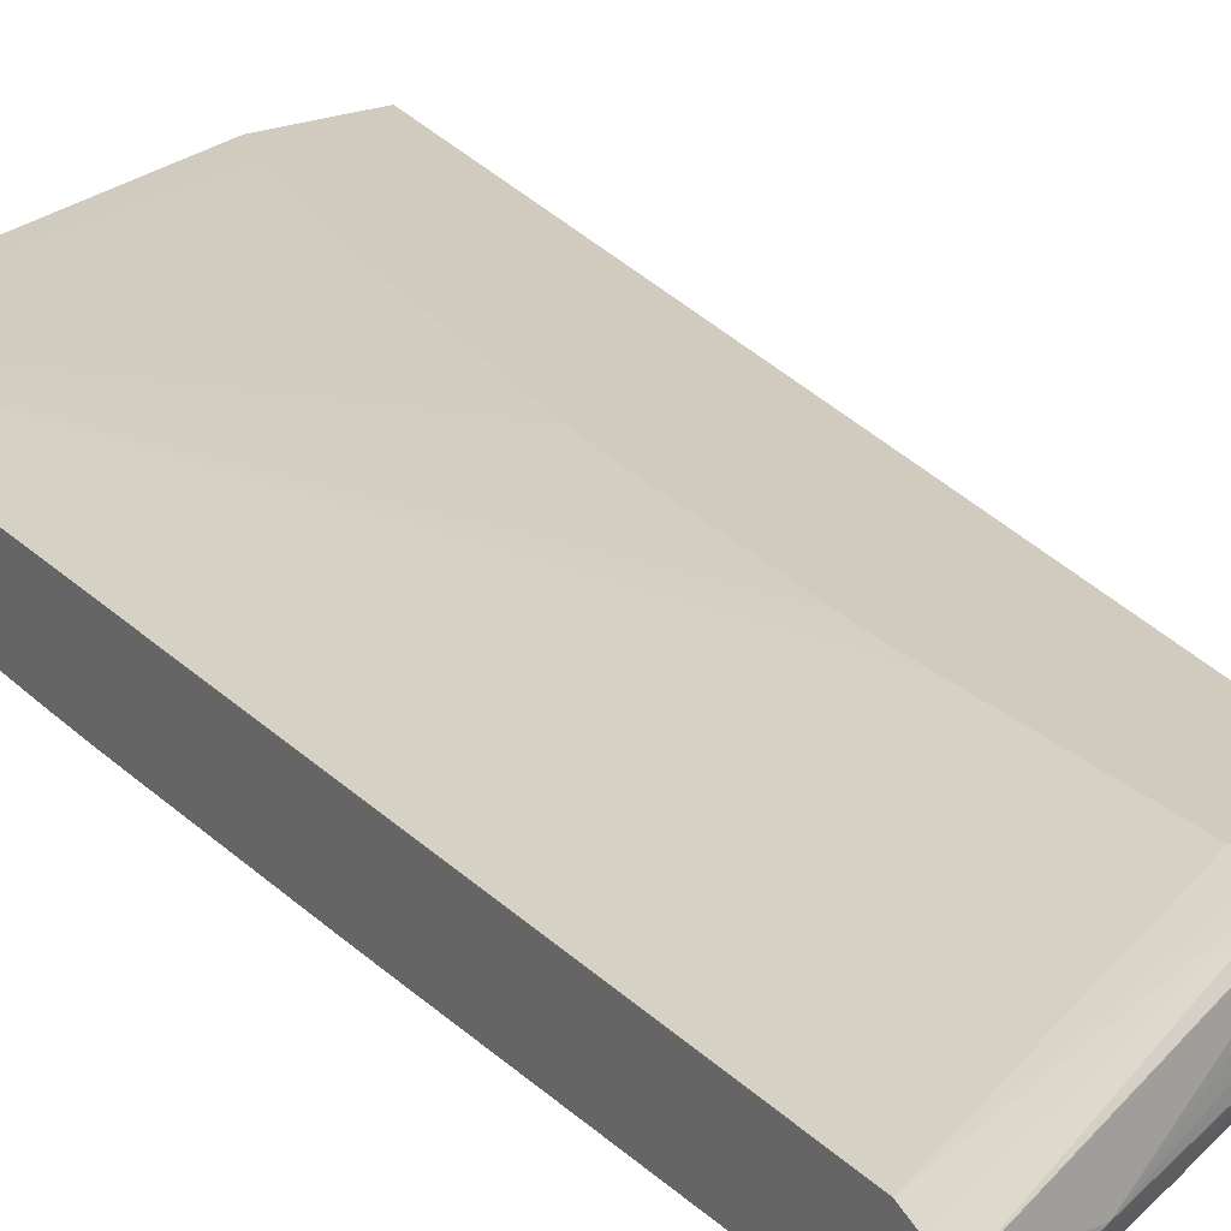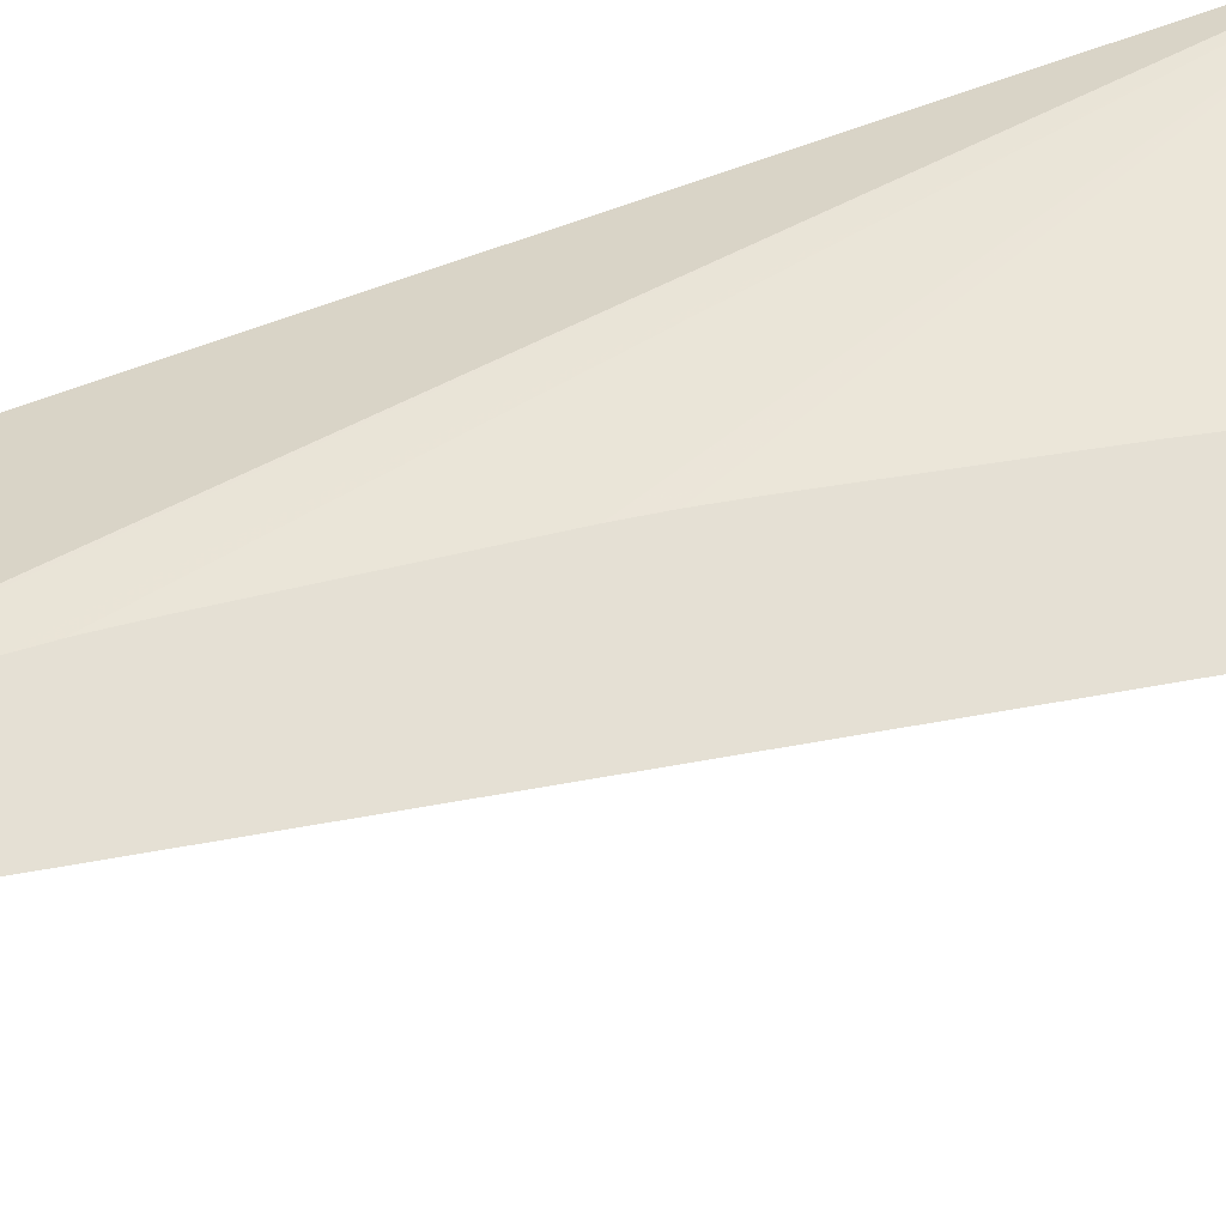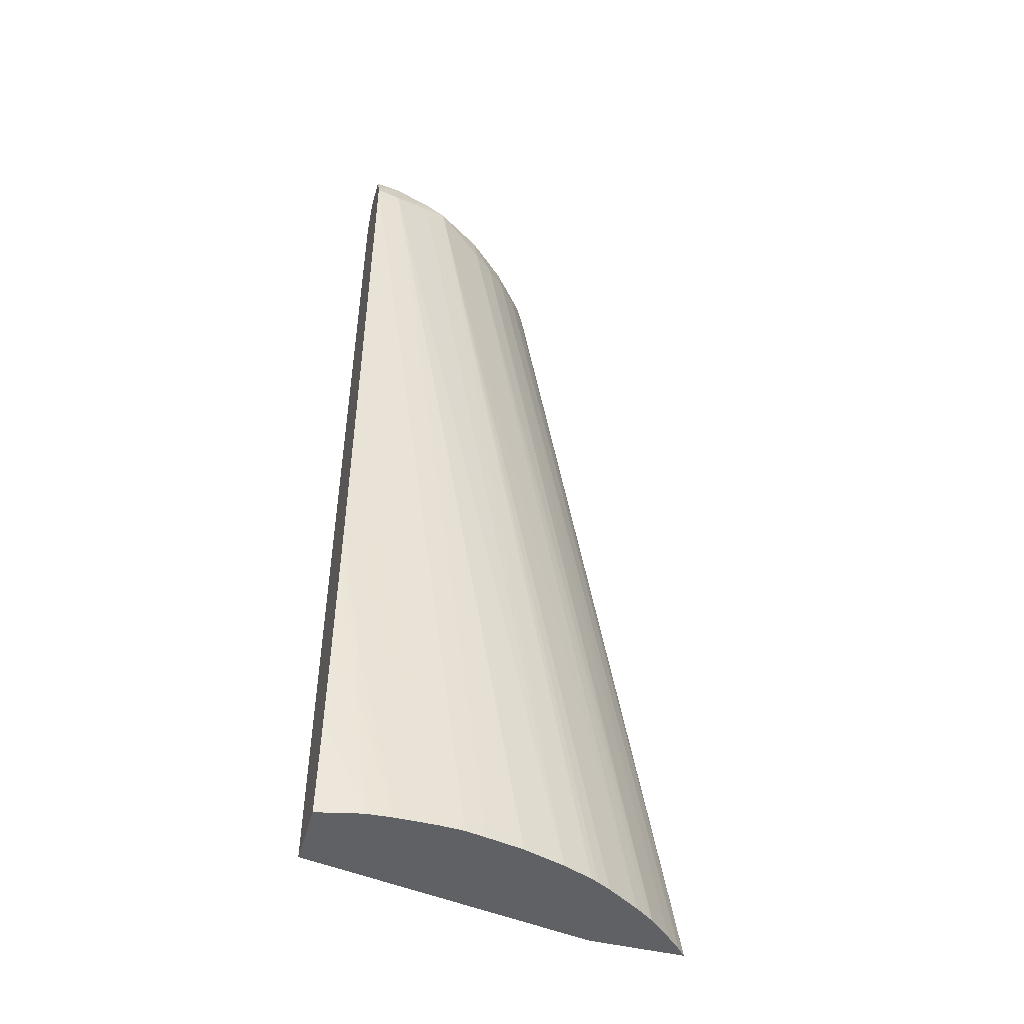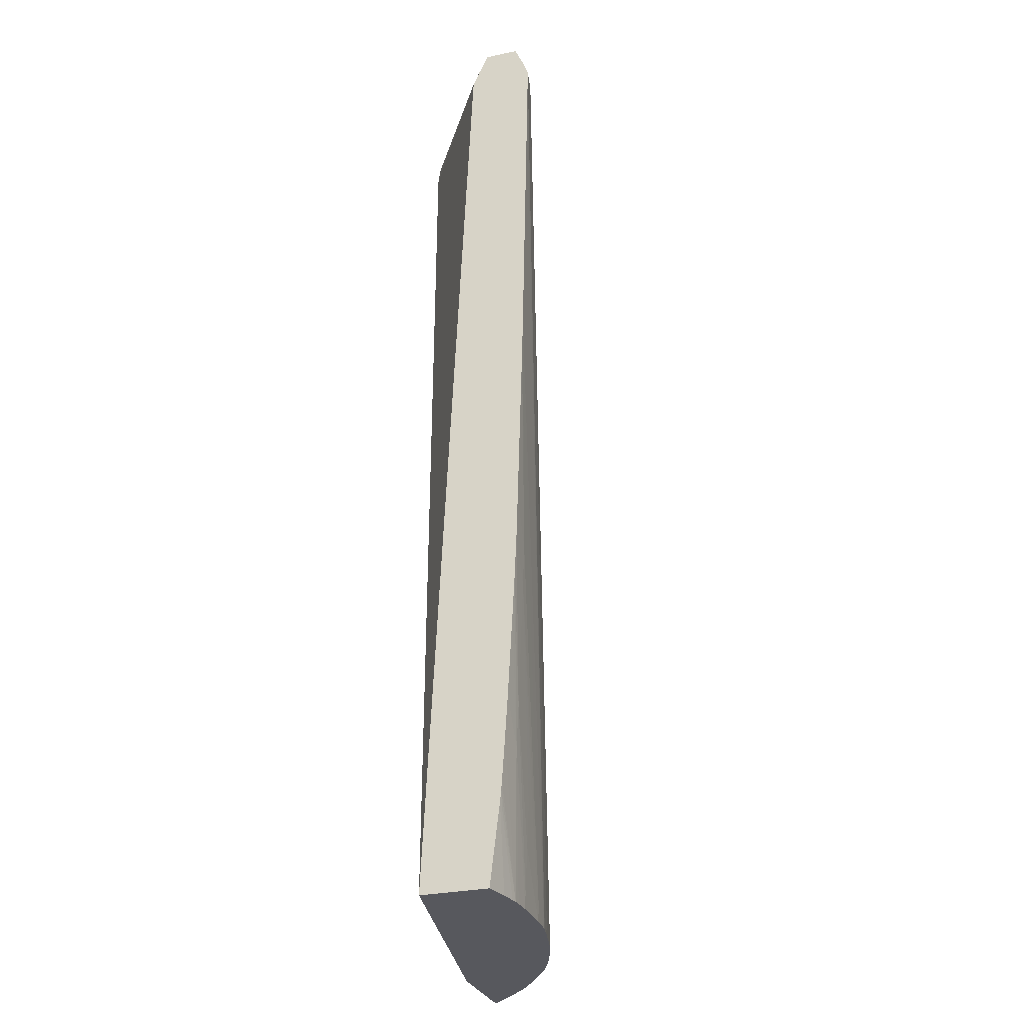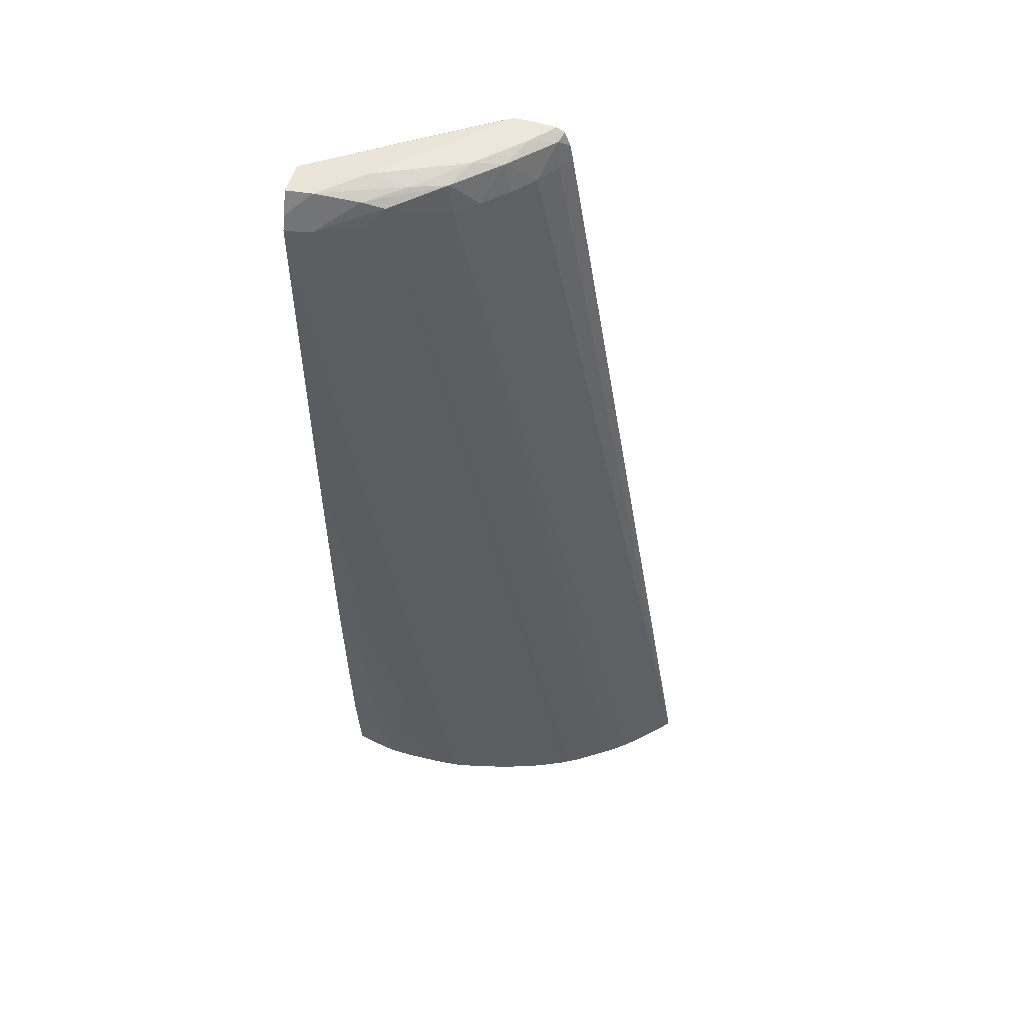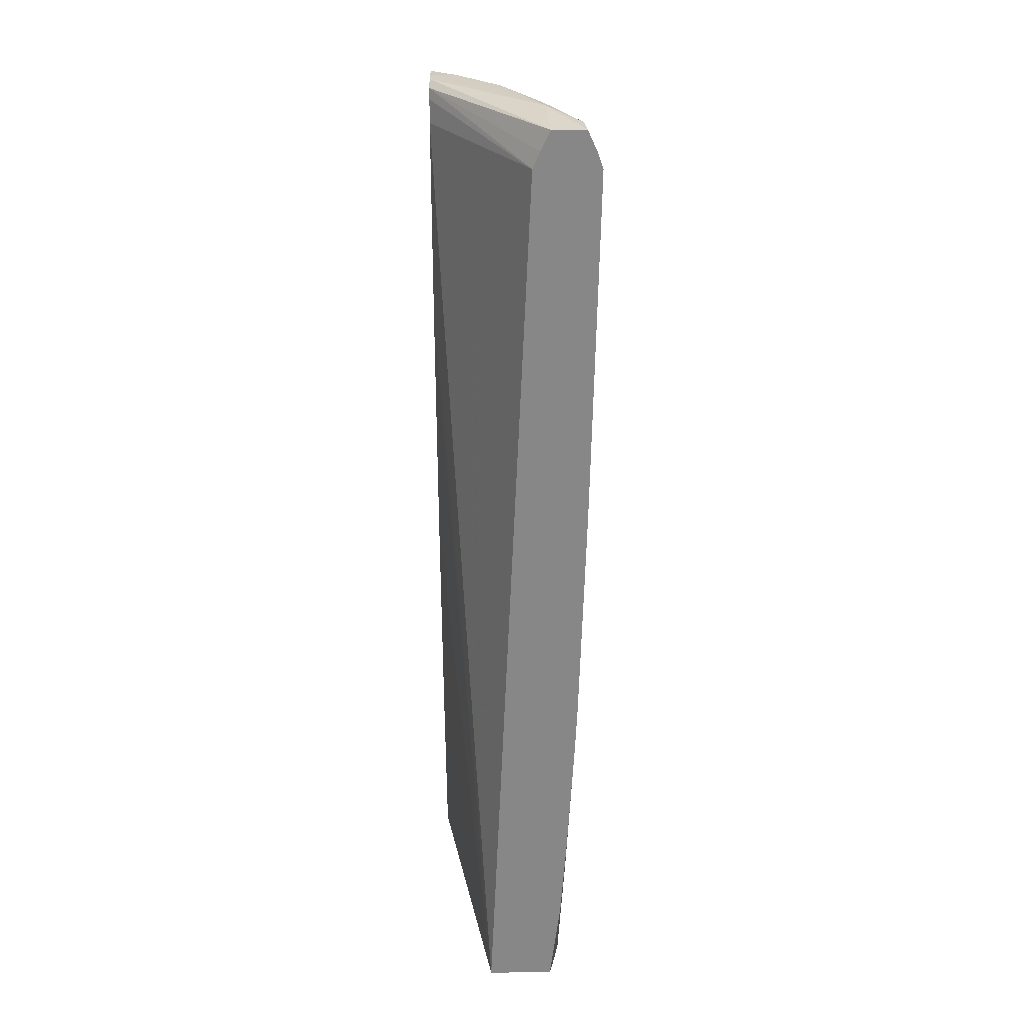
<metadata>
{"format":"obj","ext":"obj","renderer":"f3d","projection":"perspective","resolution":1024,"background":"white","views":[{"elev":23.5,"azim":-34.8,"up":"+Y"},{"elev":65.5,"azim":70.5,"up":"+Y"},{"elev":-47.5,"azim":-15.3,"up":"+Z"},{"elev":-28.9,"azim":-72.2,"up":"+Z"},{"elev":51.9,"azim":14.7,"up":"+Z"},{"elev":27.6,"azim":-90.6,"up":"+Z"}]}
</metadata>
<code>
v 0.2529 -0.1033 -0.5301
v 0.2482 -0.1086 -0.5302
v 0.2529 -0.1034 -0.5302
v 0.244 -0.1033 -0.5302
v 0.1682 -0.1033 -0.01666
v 0.1632 -0.1118 -0.01666
v 0.1545 -0.1232 -0.01666
v 0.1431 -0.1362 -0.01666
v 0.24 -0.1167 -0.5302
v 0.201 -0.1033 -0.5302
v 0.1667 -0.1033 -0.008011
v 0.1617 -0.1097 -0.001514
v 0.1407 -0.1338 -0.0002569
v 0.1311 -0.1477 -0.01666
v 0.2273 -0.1285 -0.5302
v 0.04193 -0.1333 -0.5302
v 0.1991 -0.1033 -0.5242
v 0.1635 -0.1033 5.05e-06
v 0.1481 -0.1175 0.002991
v 0.1175 -0.1553 -0.0008332
v 0.125 -0.1411 0.003306
v 0.1196 -0.1569 -0.01666
v 0.2237 -0.1312 -0.5302
v 0.04193 -0.1563 -0.01666
v 0.1247 -0.1033 -0.01666
v 0.1249 -0.1033 -0.0263
v 0.1257 -0.1033 -0.04835
v 0.1285 -0.1033 -0.1141
v 0.1294 -0.1033 -0.1314
v 0.1297 -0.1033 -0.1357
v 0.1317 -0.1033 -0.1565
v 0.1433 -0.1033 -0.2611
v 0.146 -0.1033 -0.2801
v 0.1493 -0.1033 -0.2996
v 0.1673 -0.1033 -0.3962
v 0.1712 -0.1033 -0.4153
v 0.1756 -0.1033 -0.4334
v 0.1943 -0.1033 -0.5067
v 0.04193 -0.1698 -0.5302
v 0.1593 -0.1033 0.002363
v 0.1469 -0.1033 0.003358
v 0.07896 -0.1637 0.005087
v 0.09967 -0.1632 0.0008957
v 0.07896 -0.1778 -0.001357
v 0.09053 -0.1752 -0.005077
v 0.2163 -0.1365 -0.5302
v 0.04193 -0.1601 -0.007644
v 0.1304 -0.1033 0.0005814
v 0.1279 -0.1033 -0.004815
v 0.05529 -0.173 -0.5302
v 0.04193 -0.175 -0.4864
v 0.1372 -0.1033 0.003673
v 0.04193 -0.1652 0.003096
v 0.04193 -0.1756 0.003096
v 0.04193 -0.1834 0.003044
v 0.05602 -0.182 0.002939
v 0.05602 -0.1887 -0.01666
v 0.07896 -0.1803 -0.01666
v 0.1708 -0.1612 -0.5302
v 0.1867 -0.1544 -0.5302
v 0.191 -0.1523 -0.5302
v 0.1982 -0.1482 -0.5302
v 0.06339 -0.1747 -0.5302
v 0.04404 -0.1753 -0.4882
v 0.04193 -0.1756 -0.4802
v 0.04193 -0.1889 -0.009059
v 0.04193 -0.1914 -0.01666
v 0.1264 -0.1732 -0.5216
v 0.1478 -0.1685 -0.5302
v 0.06657 -0.1753 -0.5302
v 0.04193 -0.176 -0.4757
v 0.04193 -0.1912 -0.0307
v 0.1145 -0.1753 -0.5302
v 0.1149 -0.1754 -0.5216
v 0.1252 -0.1734 -0.5302
v 0.07051 -0.1755 -0.5302
v 0.05602 -0.1792 -0.4527
v 0.04193 -0.1776 -0.4519
v 0.04193 -0.191 -0.0396
v 0.1019 -0.1764 -0.5216
v 0.102 -0.1761 -0.5302
v 0.1178 -0.1748 -0.5302
v 0.04193 -0.1906 -0.06255
v 0.04193 -0.1877 -0.2002
v 0.07981 -0.1761 -0.5302
v 0.07896 -0.1765 -0.5216
v 0.05602 -0.1803 -0.4297
v 0.04193 -0.1828 -0.3609
v 0.04193 -0.1815 -0.3838
v 0.04193 -0.179 -0.4297
v 0.05602 -0.1836 -0.3379
v 0.05602 -0.1829 -0.3609
v 0.07896 -0.1792 -0.4527
v 0.07896 -0.1784 -0.4757
v 0.07896 -0.1775 -0.4986
v 0.04193 -0.1872 -0.2232
v 0.04193 -0.1838 -0.3379
v 0.04193 -0.1845 -0.315
f 1 2 3
f 1 3 4
f 1 4 10
f 1 10 17
f 1 17 38
f 1 38 37
f 1 37 36
f 1 36 35
f 1 35 34
f 1 34 33
f 1 33 32
f 1 32 31
f 1 31 30
f 1 30 29
f 1 29 28
f 1 28 27
f 1 27 26
f 1 26 25
f 1 25 49
f 1 49 48
f 1 48 52
f 1 52 41
f 1 41 40
f 1 40 18
f 1 18 11
f 1 11 5
f 1 5 6
f 1 6 7
f 1 7 8
f 1 8 2
f 2 9 15
f 2 15 23
f 2 23 46
f 2 46 62
f 2 62 61
f 2 61 60
f 2 60 59
f 2 59 69
f 2 69 75
f 2 75 82
f 2 82 73
f 2 73 81
f 2 81 85
f 2 85 76
f 2 76 70
f 2 70 63
f 2 63 50
f 2 50 39
f 2 39 16
f 2 16 10
f 2 10 4
f 2 4 3
f 2 8 9
f 5 11 6
f 6 11 12
f 6 12 7
f 7 12 13
f 7 13 8
f 8 13 14
f 8 14 9
f 9 14 15
f 10 16 17
f 11 18 12
f 12 18 19
f 12 19 13
f 13 20 14
f 13 19 21
f 13 21 20
f 14 20 22
f 14 22 15
f 15 22 23
f 16 24 25
f 16 25 26
f 16 26 27
f 16 27 28
f 16 28 29
f 16 29 30
f 16 30 31
f 16 31 32
f 16 32 33
f 16 33 34
f 16 34 35
f 16 35 36
f 16 36 37
f 16 37 38
f 16 38 17
f 16 39 51
f 16 51 65
f 16 65 71
f 16 71 78
f 16 78 90
f 16 90 89
f 16 89 88
f 16 88 97
f 16 97 98
f 16 98 96
f 16 96 84
f 16 84 83
f 16 83 79
f 16 79 72
f 16 72 67
f 16 67 66
f 16 66 55
f 16 55 54
f 16 54 53
f 16 53 47
f 16 47 24
f 18 40 19
f 19 41 42
f 19 42 21
f 19 40 41
f 20 21 43
f 20 43 44
f 20 44 45
f 20 45 22
f 21 42 43
f 22 45 46
f 22 46 23
f 24 47 48
f 24 48 49
f 24 49 25
f 39 50 51
f 41 52 42
f 42 52 53
f 42 53 54
f 42 54 55
f 42 55 56
f 42 56 43
f 43 56 44
f 44 56 57
f 44 57 45
f 45 57 58
f 45 58 59
f 45 59 60
f 45 60 61
f 45 61 62
f 45 62 46
f 47 53 48
f 48 53 52
f 50 63 64
f 50 64 51
f 51 64 65
f 55 66 56
f 56 66 57
f 57 66 67
f 57 67 68
f 57 68 69
f 57 69 59
f 57 59 58
f 63 70 64
f 64 70 65
f 65 70 71
f 67 72 73
f 67 73 74
f 67 74 68
f 68 74 75
f 68 75 69
f 70 76 77
f 70 77 78
f 70 78 71
f 72 79 73
f 73 80 81
f 73 82 74
f 73 79 83
f 73 83 84
f 73 84 80
f 74 82 75
f 76 85 77
f 77 85 86
f 77 86 87
f 77 87 88
f 77 88 89
f 77 89 90
f 77 90 78
f 80 84 91
f 80 91 92
f 80 92 93
f 80 93 81
f 81 93 94
f 81 94 95
f 81 95 86
f 81 86 85
f 84 96 91
f 86 95 87
f 87 92 97
f 87 97 88
f 87 95 92
f 91 98 97
f 91 97 92
f 91 96 98
f 92 95 94
f 92 94 93

</code>
